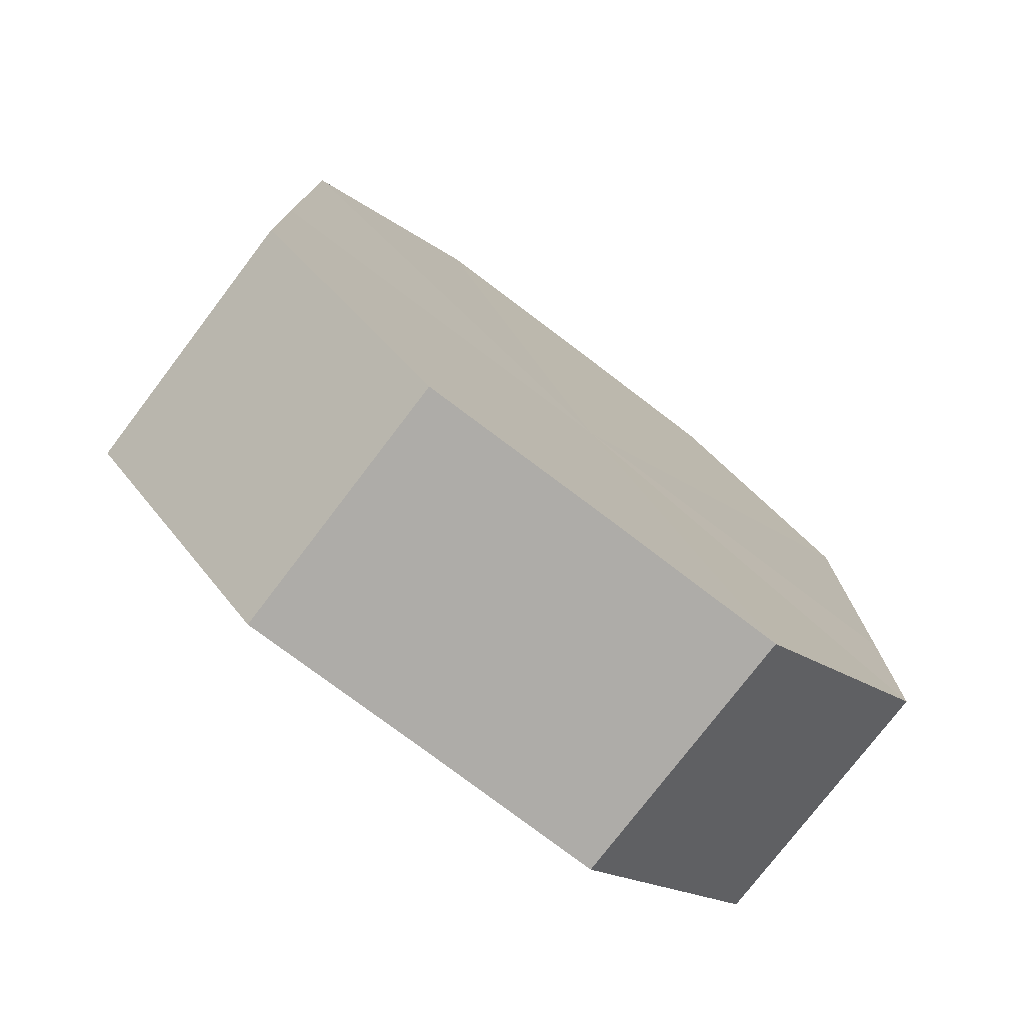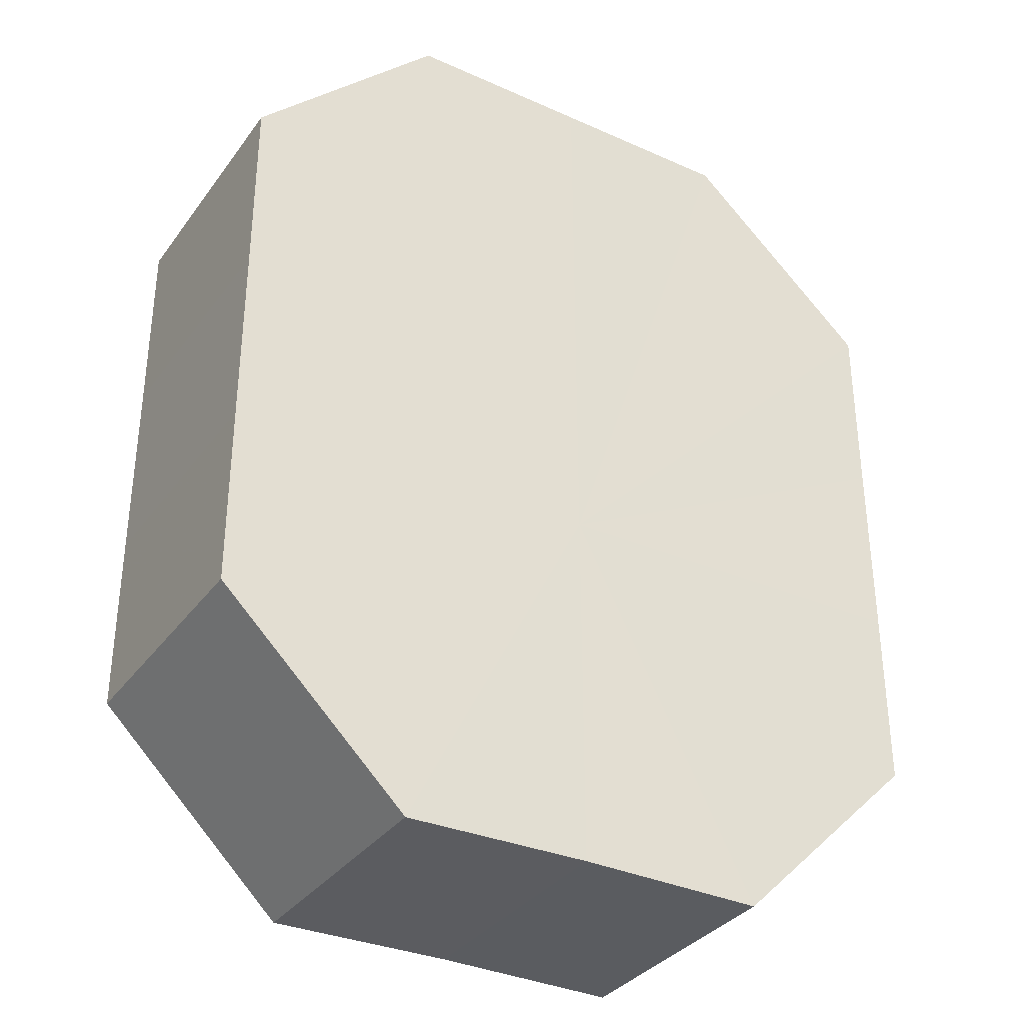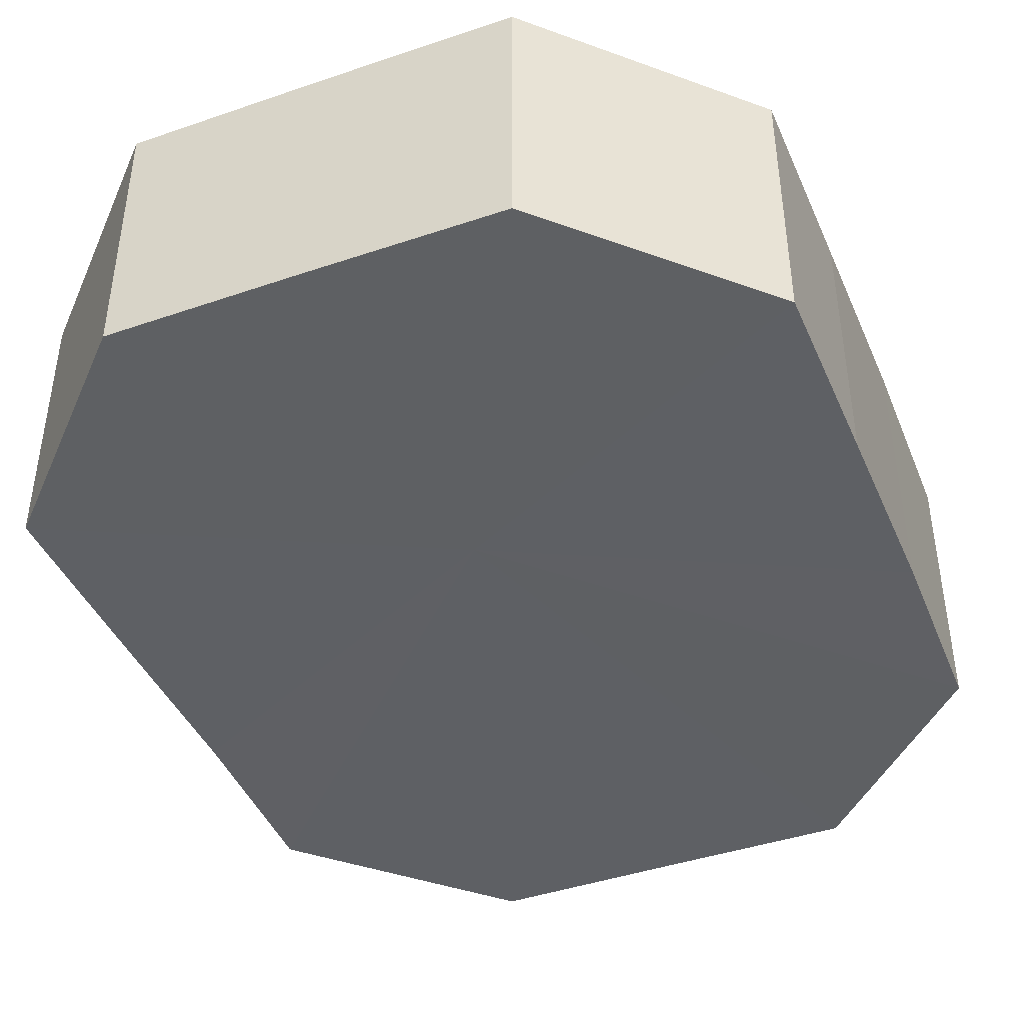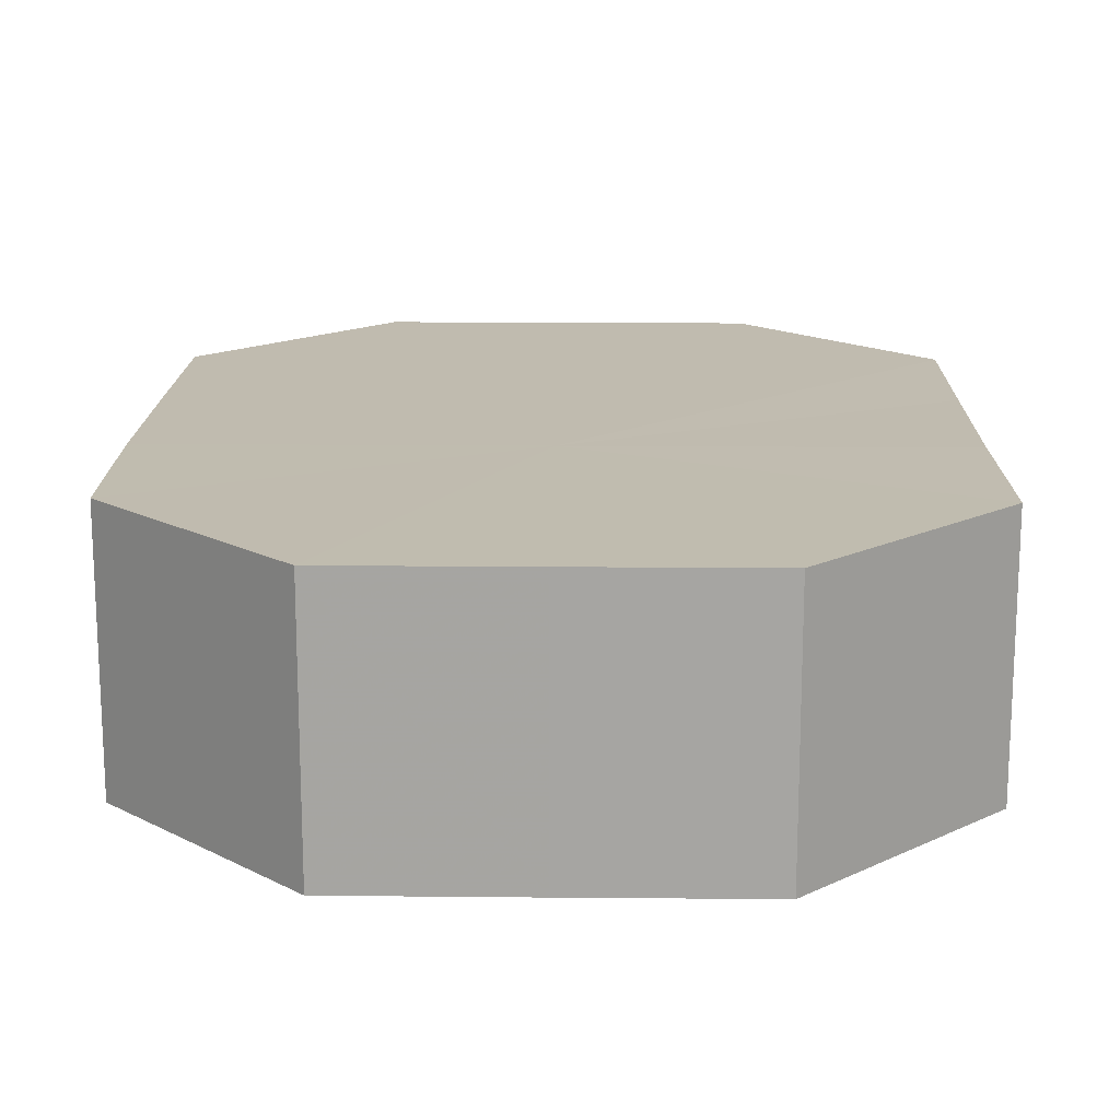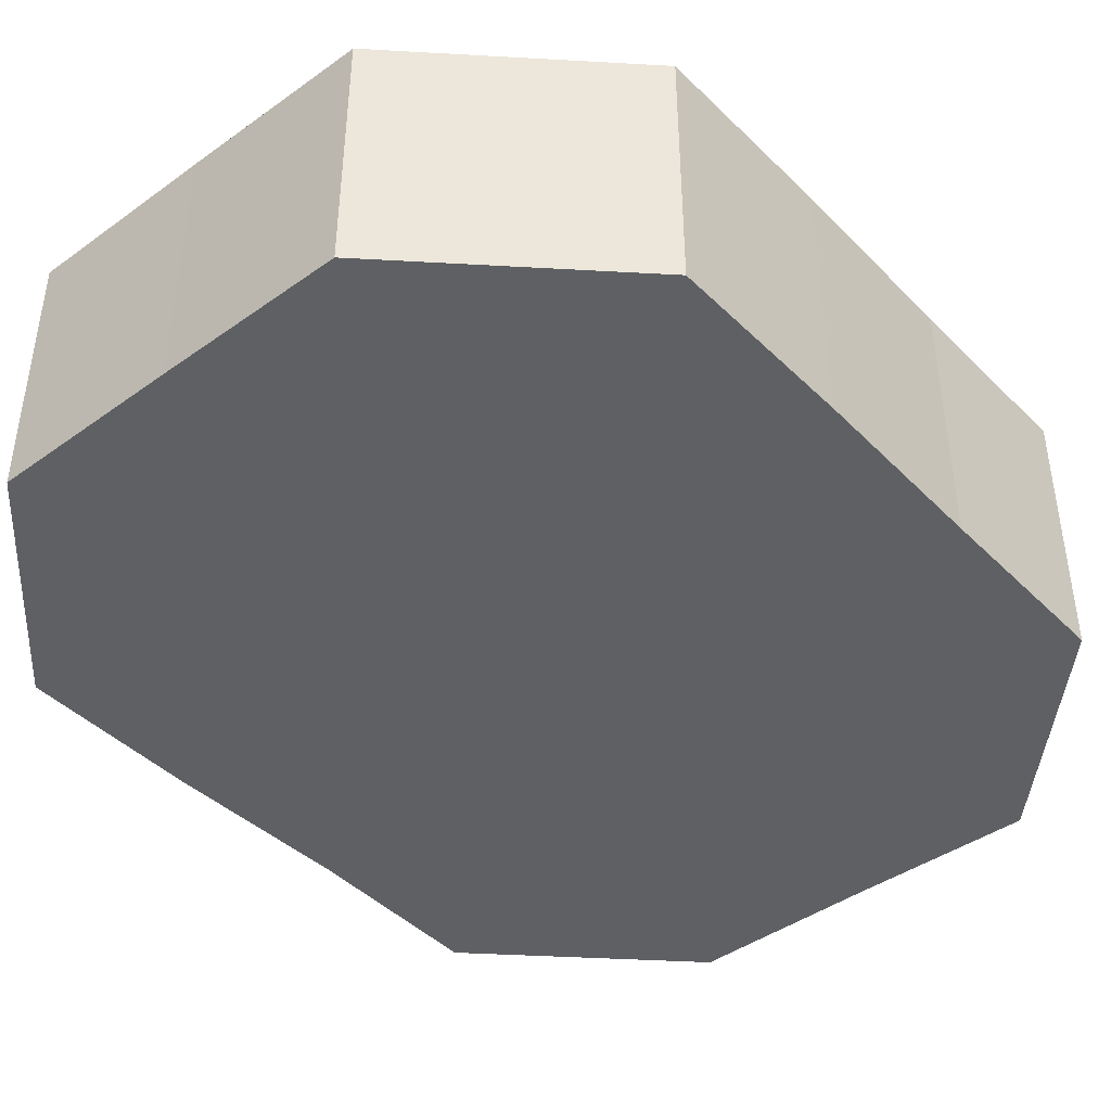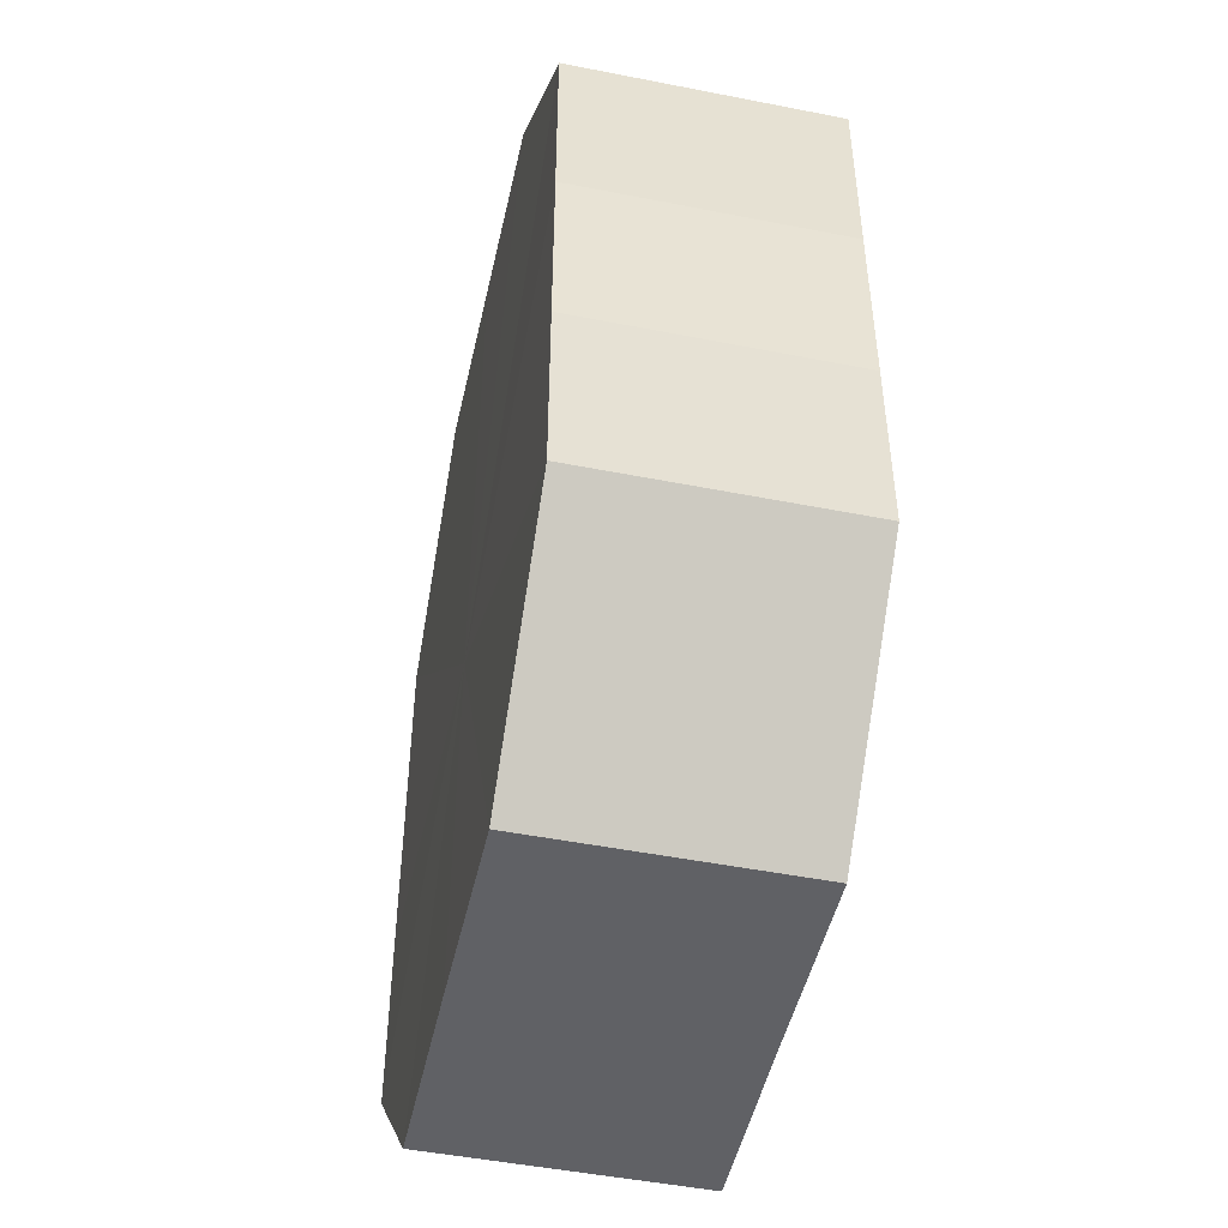
<metadata>
{"format":"obj","ext":"obj","renderer":"f3d","projection":"perspective","resolution":1024,"background":"white","views":[{"elev":-77.0,"azim":142.9,"up":"+Y"},{"elev":-34.4,"azim":149.8,"up":"+Y"},{"elev":-42.8,"azim":22.1,"up":"+Z"},{"elev":16.2,"azim":1.0,"up":"+Z"},{"elev":-42.6,"azim":40.8,"up":"+Z"},{"elev":-48.7,"azim":77.6,"up":"+Y"}]}
</metadata>
<code>
o 21269
v 2227 1866 9.173
v 2227 1866 9.173
v 2227 1866 9.159
v 2227 1866 9.173
v 2227 1866 9.159
v 2227 1866 9.173
v 2227 1866 9.159
v 2227 1866 9.173
v 2227 1866 9.159
v 2227 1866 9.173
v 2227 1866 9.159
v 2227 1866 9.173
v 2227 1866 9.159
v 2227 1866 9.173
v 2227 1866 9.159
v 2227 1866 9.173
v 2227 1866 9.159
v 2227 1866 9.173
v 2227 1866 9.159
v 2227 1866 9.173
v 2227 1866 9.159
v 2227 1866 9.173
v 2227 1866 9.159
v 2227 1866 9.173
v 2227 1866 9.159
v 2227 1866 9.173
v 2227 1866 9.159
v 2227 1866 9.159
v 2227 1866 9.159
v 2227 1866 9.173
v 2227 1866 9.159
v 2227 1866 9.173
v 2227 1866 9.159
v 2227 1866 9.159
v 2227 1866 9.173
v 2227 1866 9.159
v 2227 1866 9.173
v 2227 1866 9.173
v 2227 1866 9.159
v 2227 1866 9.159
v 2227 1866 9.173
v 2227 1866 9.159
v 2227 1866 9.173
v 2227 1866 9.173
v 2227 1866 9.159
v 2227 1866 9.159
v 2227 1866 9.173
v 2227 1866 9.159
v 2227 1866 9.173
v 2227 1866 9.173
v 2227 1866 9.159
v 2227 1866 9.159
v 2227 1866 9.173
v 2227 1866 9.159
v 2227 1866 9.173
v 2227 1866 9.173
v 2227 1866 9.173
v 2227 1866 9.173
v 2227 1866 9.173
v 2227 1866 9.173
v 2227 1866 9.173
v 2227 1866 9.173
v 2227 1866 9.173
v 2227 1866 9.173
v 2227 1866 9.173
v 2227 1866 9.173
v 2227 1866 9.173
v 2227 1866 9.173
v 2227 1866 9.173
v 2227 1866 9.173
v 2227 1866 9.173
v 2227 1866 9.159
v 2227 1866 9.159
v 2227 1866 9.159
v 2227 1866 9.159
v 2227 1866 9.159
v 2227 1866 9.159
v 2227 1866 9.159
v 2227 1866 9.159
v 2227 1866 9.159
v 2227 1866 9.159
v 2227 1866 9.159
v 2227 1866 9.159
v 2227 1866 9.159
v 2227 1866 9.159
v 2227 1866 9.159
f 1 2 3
f 2 4 5
f 6 1 7
f 4 8 9
f 10 6 11
f 8 12 13
f 14 10 15
f 12 16 17
f 18 14 19
f 16 20 21
f 22 18 23
f 20 24 25
f 26 22 27
f 24 26 28
f 29 30 31
f 31 32 33
f 34 35 29
f 36 37 34
f 33 38 39
f 40 41 36
f 42 43 40
f 39 44 45
f 46 47 42
f 48 49 46
f 45 50 51
f 52 53 48
f 54 55 52
f 51 56 54
f 57 58 59
f 57 60 58
f 57 59 61
f 57 62 60
f 57 61 63
f 57 64 62
f 57 63 65
f 57 66 64
f 57 65 67
f 57 68 66
f 57 67 69
f 57 70 68
f 57 69 71
f 57 71 70
f 72 73 74
f 72 75 73
f 72 74 76
f 72 77 75
f 72 76 78
f 72 79 77
f 72 78 80
f 72 81 79
f 72 80 82
f 72 83 81
f 72 82 84
f 72 85 83
f 72 84 86
f 72 86 85

</code>
